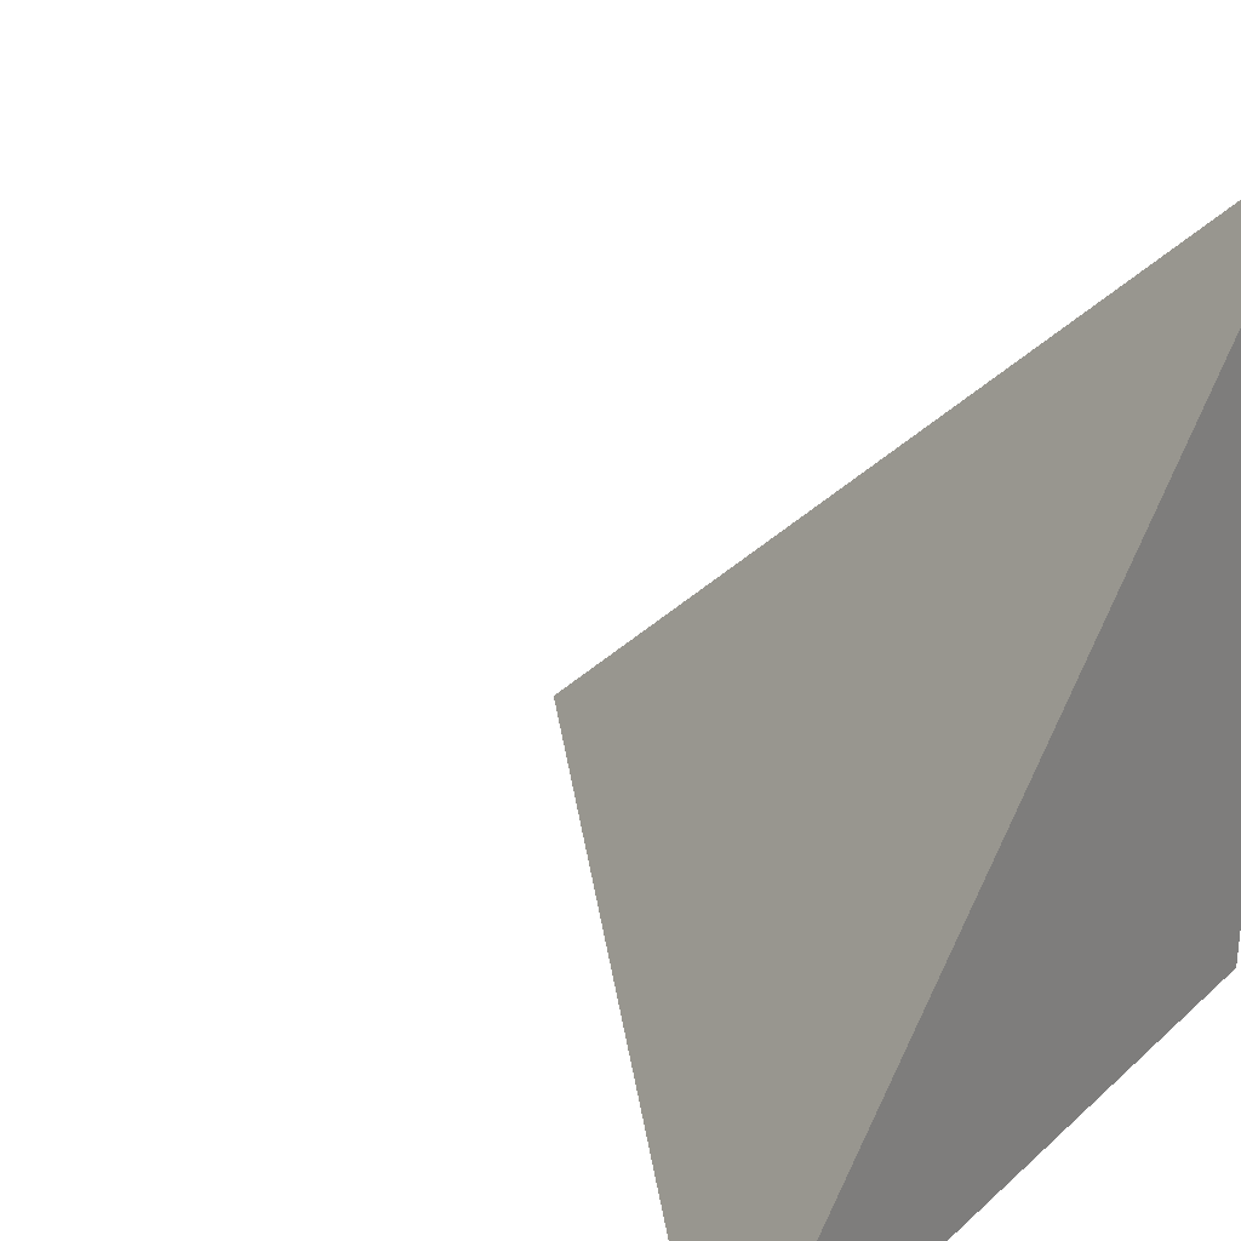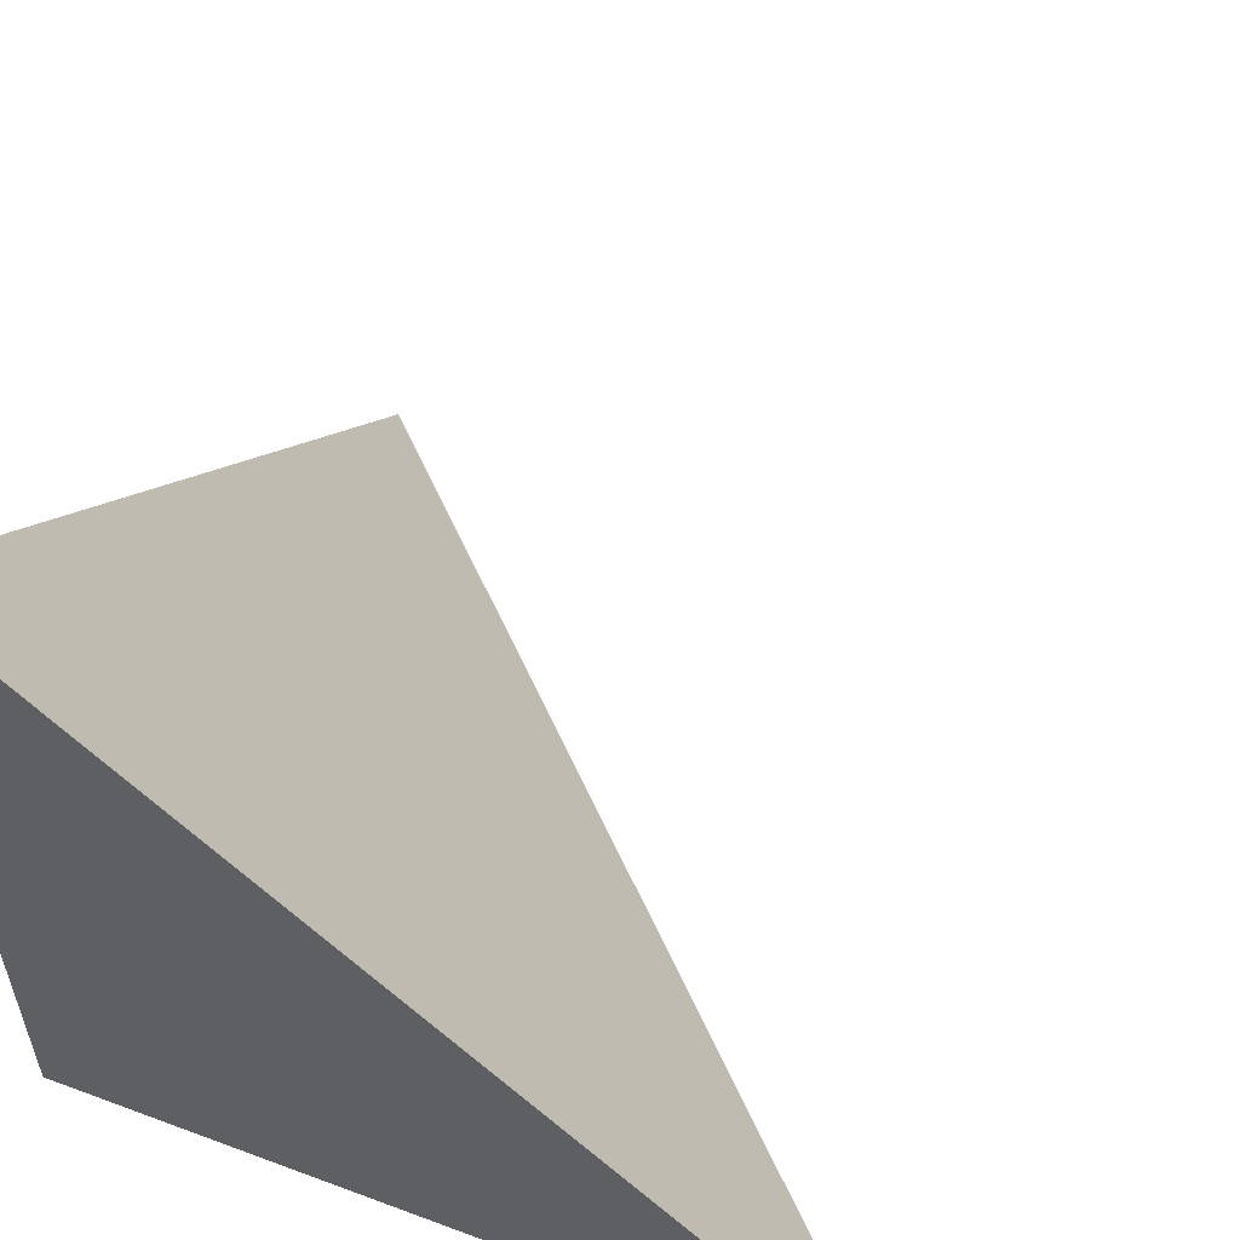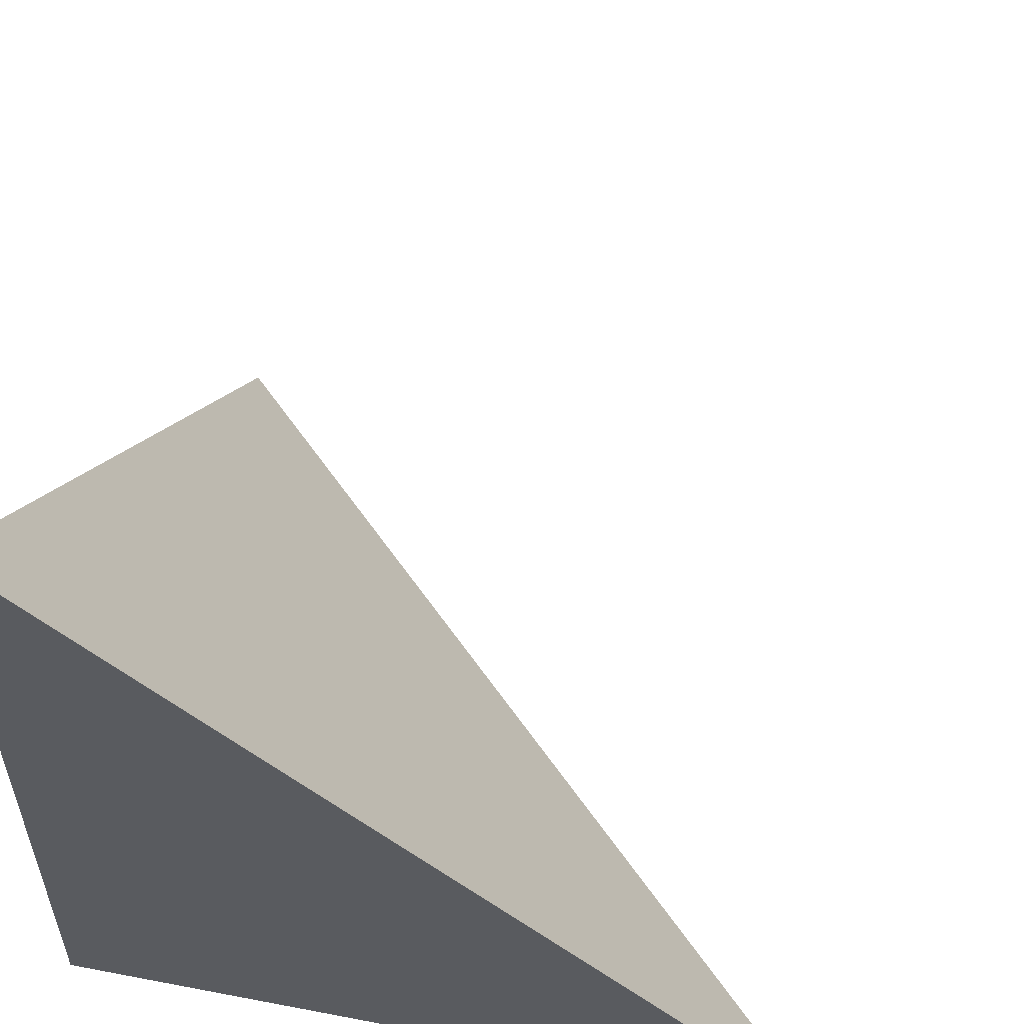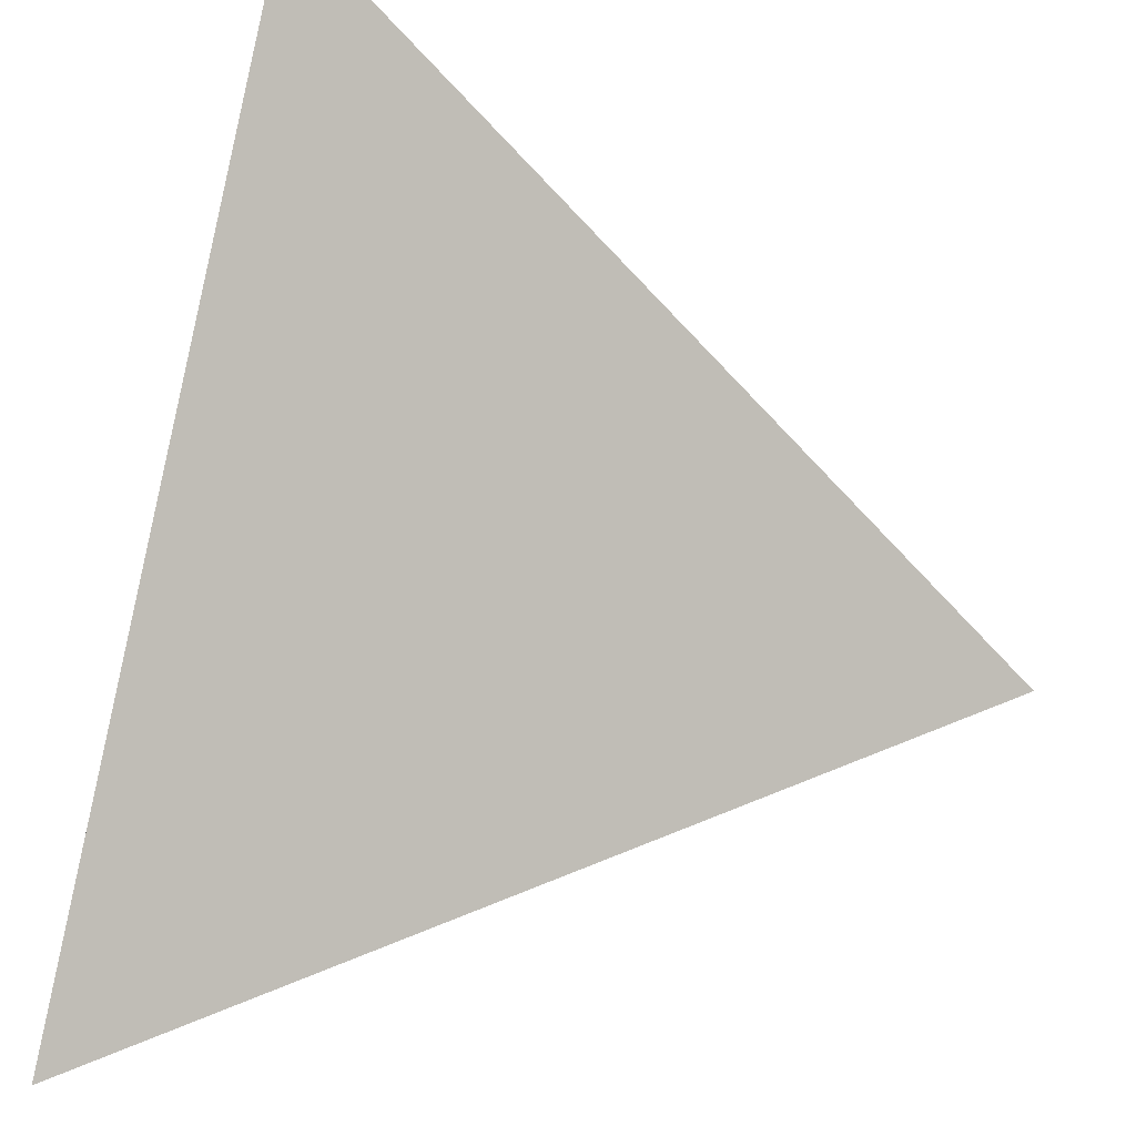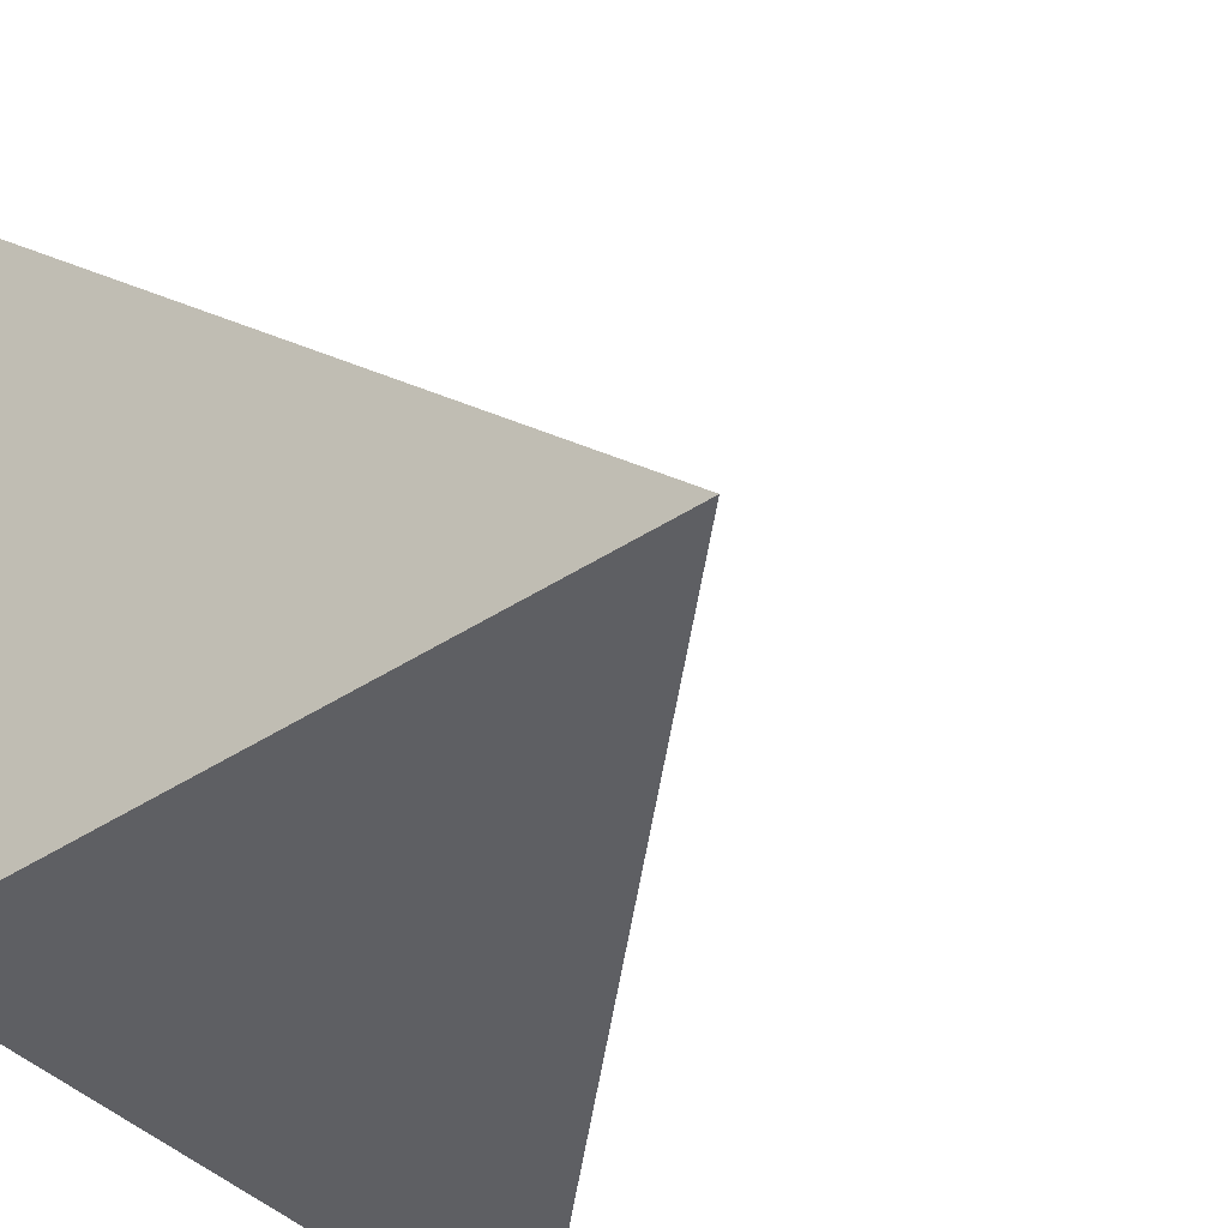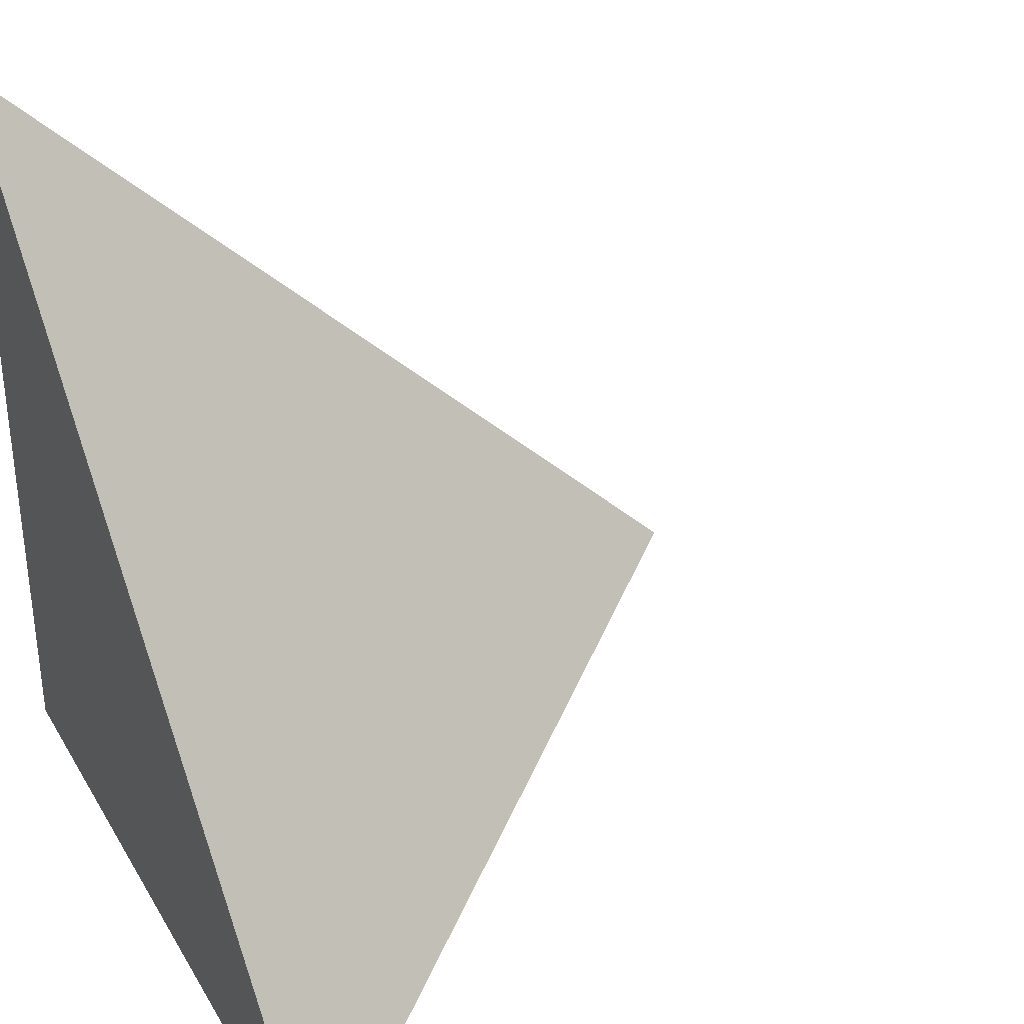
<metadata>
{"format":"obj","ext":"obj","renderer":"f3d","projection":"perspective","resolution":1024,"background":"white","views":[{"elev":28.9,"azim":-142.1,"up":"+Z"},{"elev":56.5,"azim":21.3,"up":"+Z"},{"elev":55.9,"azim":11.4,"up":"+Z"},{"elev":40.2,"azim":16.5,"up":"+Y"},{"elev":-41.7,"azim":-51.7,"up":"+Y"},{"elev":34.5,"azim":63.5,"up":"+Z"}]}
</metadata>
<code>
v  1  0.9964  1
v  2  0.9964  1
v  1  1.996  1
v  1  0.9964  2
f 1 3 2
f 1 4 3
f 1 2 4
f 2 3 4

</code>
